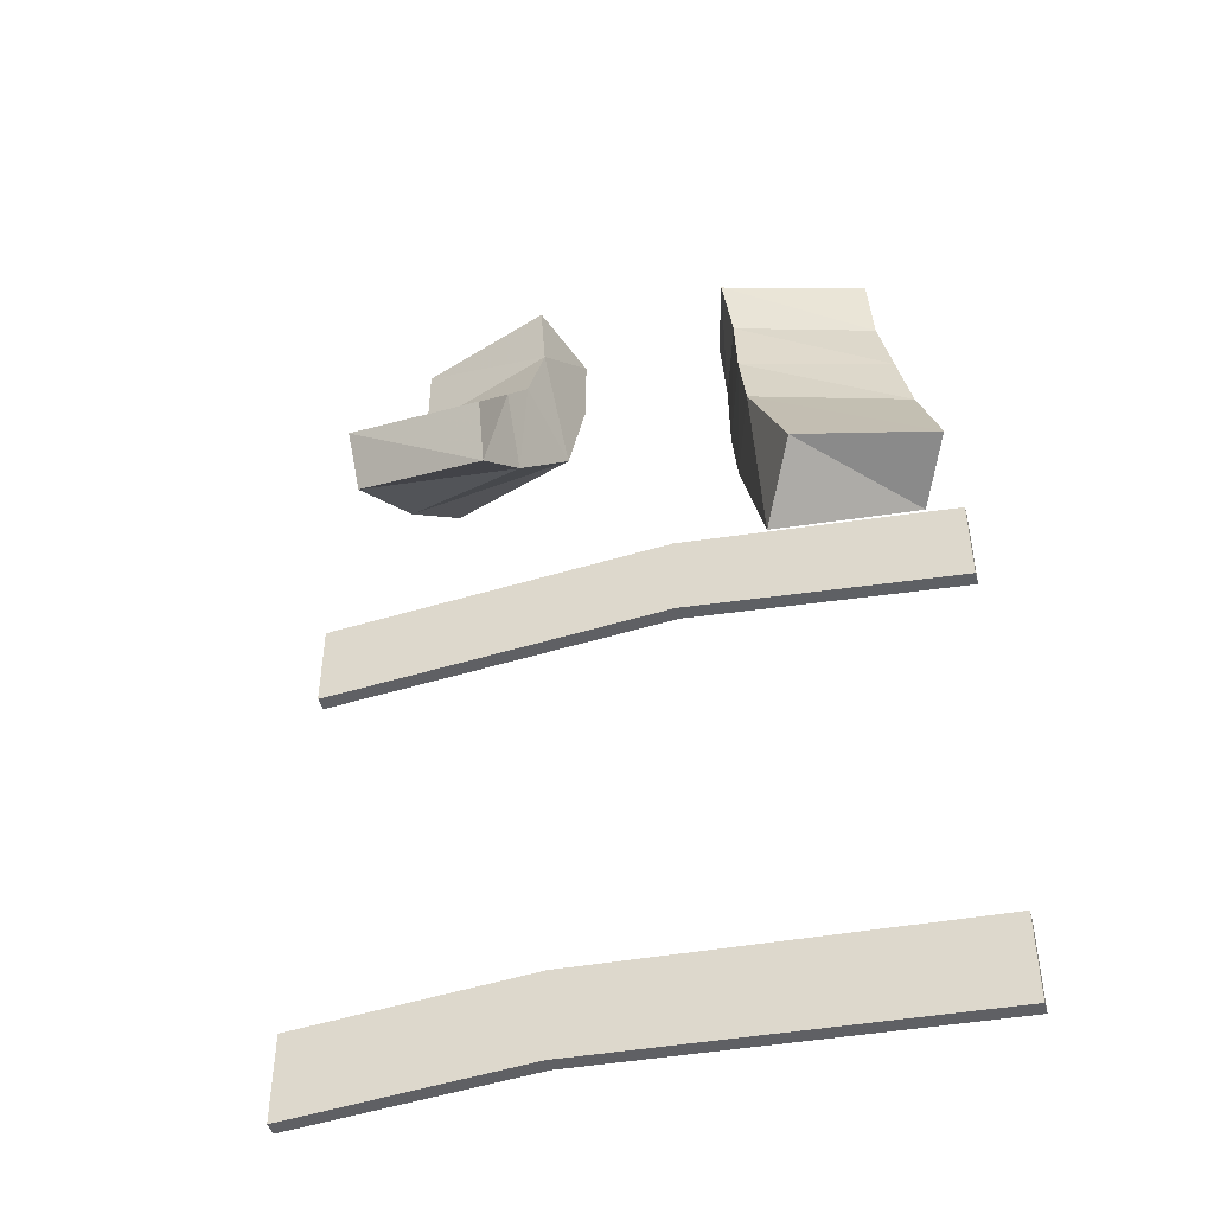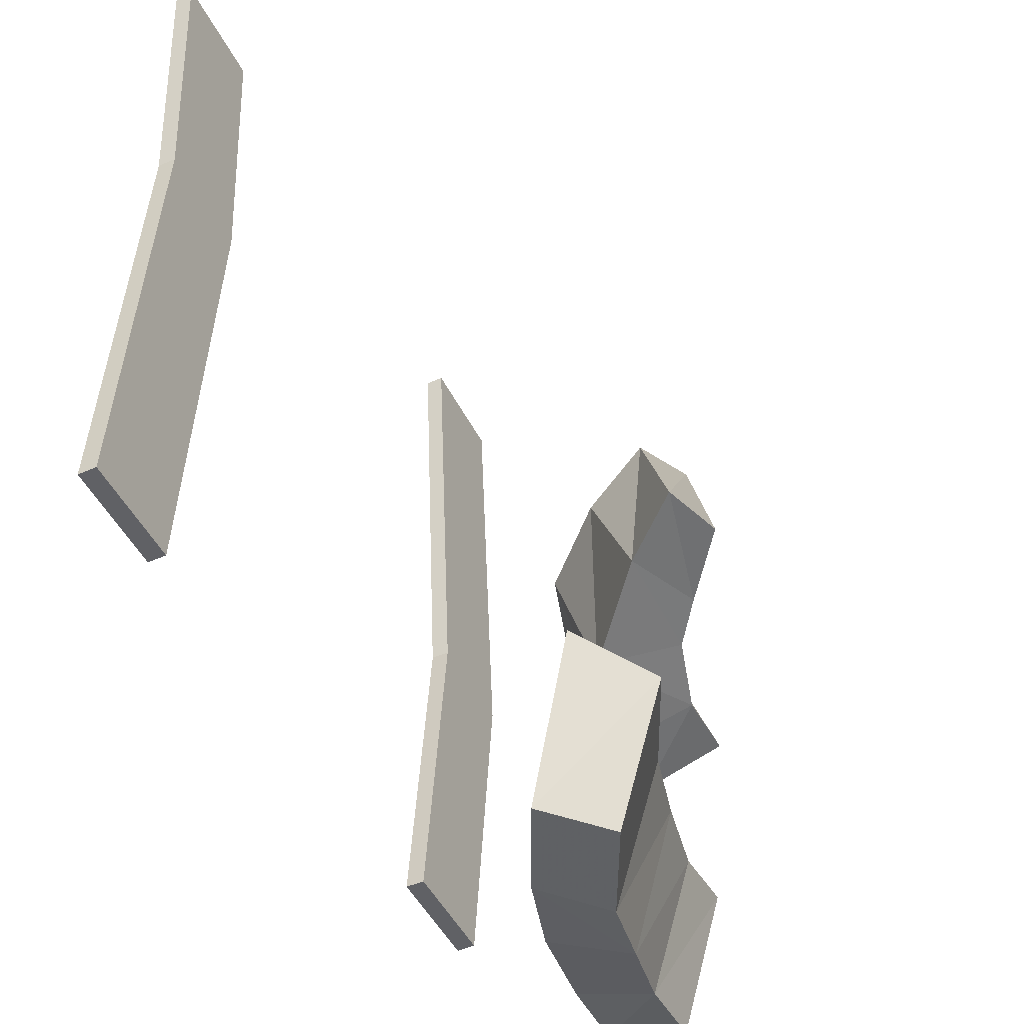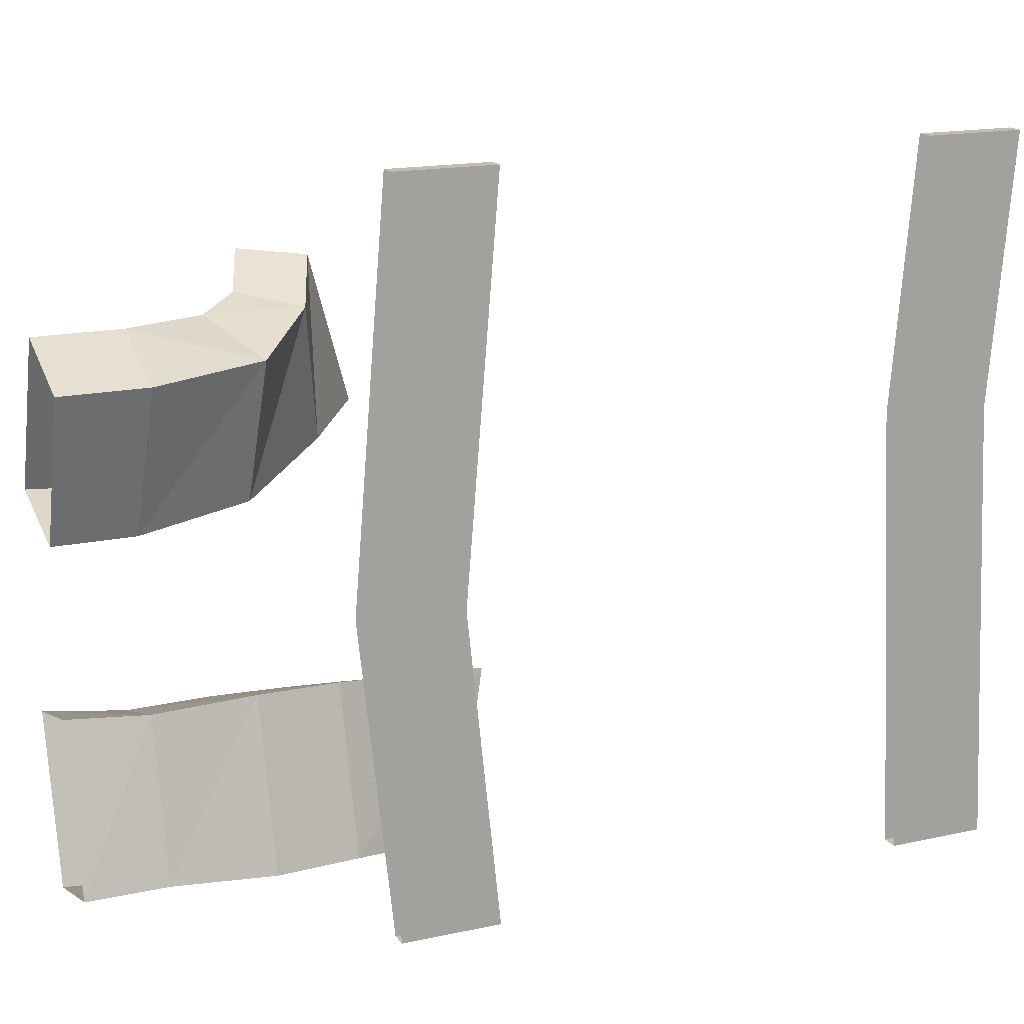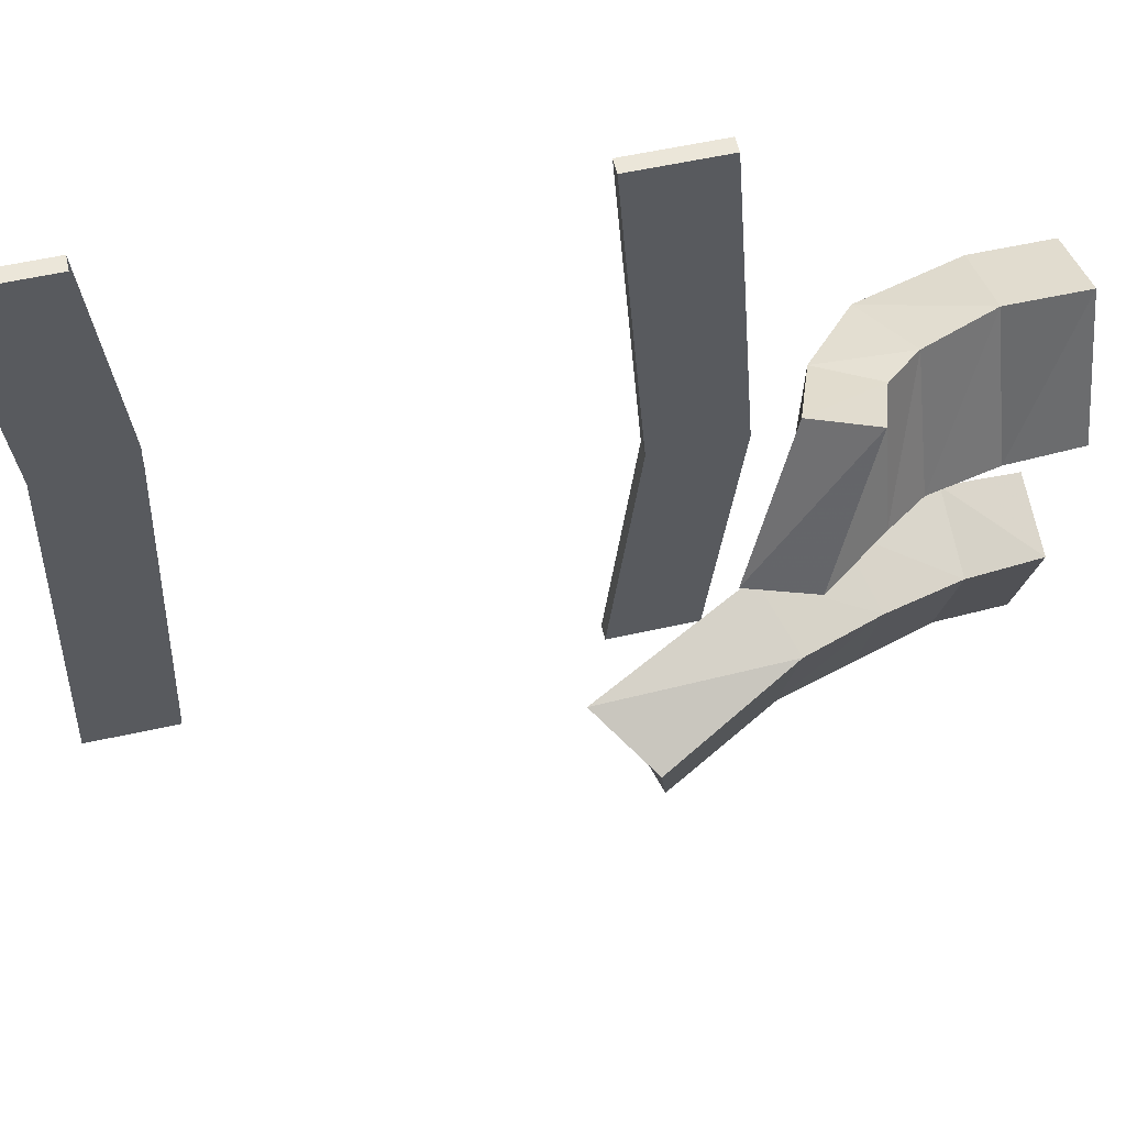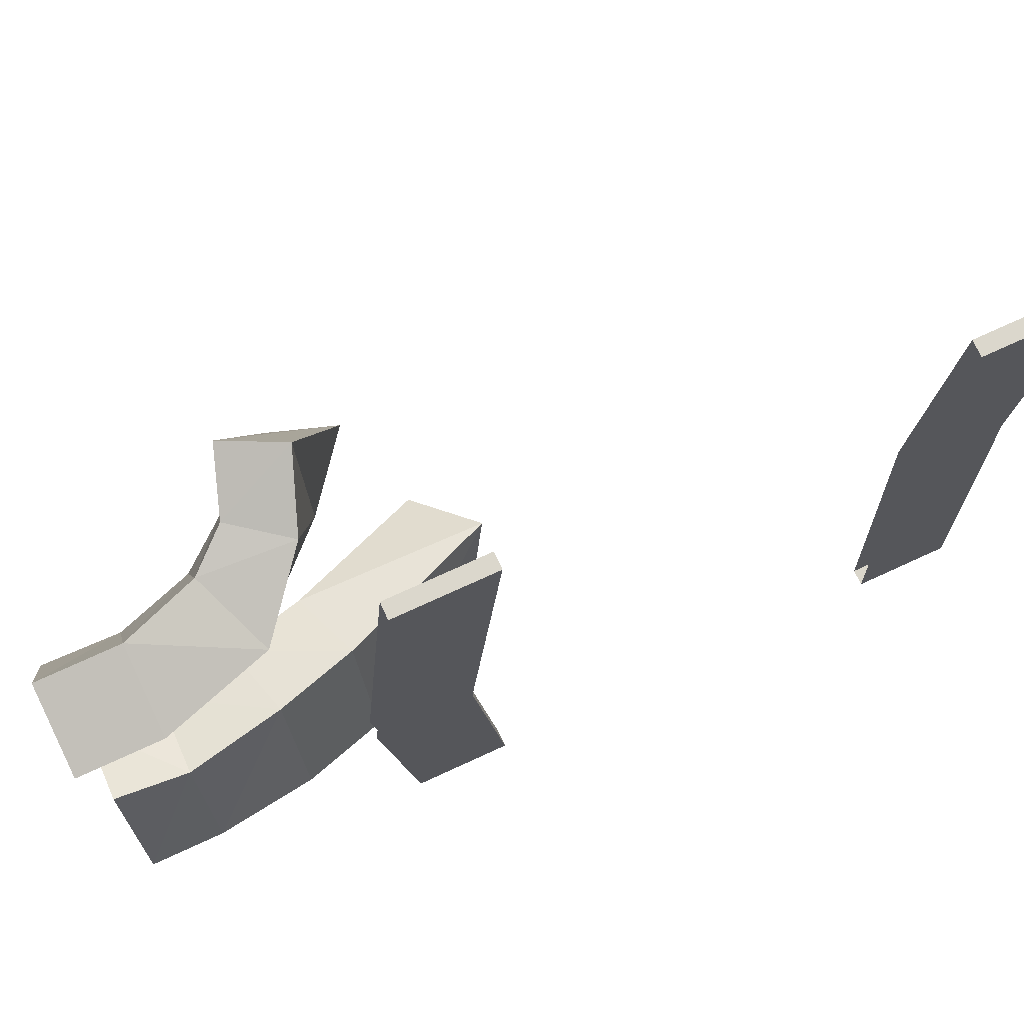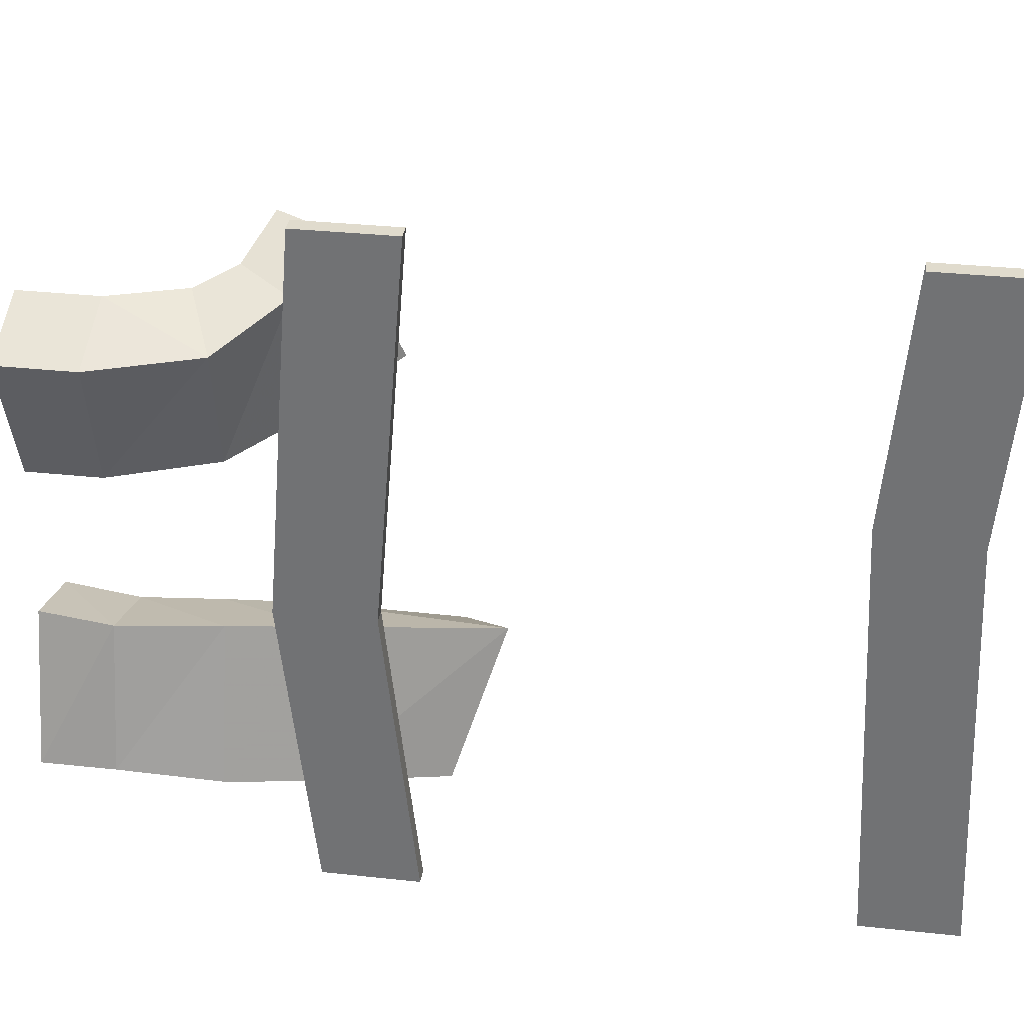
<metadata>
{"format":"obj","ext":"obj","renderer":"f3d","projection":"perspective","resolution":1024,"background":"white","views":[{"elev":-45.1,"azim":105.4,"up":"+Y"},{"elev":-48.6,"azim":26.0,"up":"+Z"},{"elev":16.9,"azim":-113.7,"up":"+Z"},{"elev":57.6,"azim":77.0,"up":"+Z"},{"elev":73.2,"azim":-114.7,"up":"+Z"},{"elev":33.2,"azim":-81.6,"up":"+Z"}]}
</metadata>
<code>
v -0.4766 -0.5469 -0.5
v -0.5 -0.5469 -0.5
v -0.5 -0.4062 -0.5
v -0.4766 -0.4062 -0.5
v -0.4766 -0.5 -0.05469
v -0.5 -0.5 -0.05469
v -0.5 -0.3594 -0.05469
v -0.5 -0.5469 0.5078
v -0.4766 -0.5469 0.5078
v -0.4766 -0.4062 0.5078
v -0.5 -0.4062 0.5078
v -0.4766 -0.3594 -0.05469
v -0.4766 -1.297 -0.5
v -0.5 -1.297 -0.5
v -0.5 -1.156 -0.5
v -0.4766 -1.156 -0.5
v -0.4766 -1.266 0.1328
v -0.5 -1.266 0.1328
v -0.5 -1.125 0.1328
v -0.5 -1.297 0.5078
v -0.4766 -1.297 0.5078
v -0.4766 -1.156 0.5078
v -0.5 -1.156 0.5078
v -0.4766 -1.125 0.1328
v -0.2188 -0.5234 -0.5
v -0.3047 -0.3438 -0.4609
v -0.2344 -0.3438 -0.2266
v -0.1406 -0.5547 -0.2969
v -0.3203 -0.5625 -0.4531
v -0.4062 -0.3828 -0.4141
v -0.3281 -0.2266 -0.4375
v -0.2656 -0.2266 -0.2109
v -0.3438 -0.3828 -0.1875
v -0.2344 -0.6328 -0.2422
v -0.4453 -0.2578 -0.3984
v -0.3516 -0.1094 -0.4141
v -0.2891 -0.1094 -0.2031
v -0.3828 -0.2578 -0.1719
v -0.4688 -0.1094 -0.375
v -0.4688 0 -0.375
v -0.3516 0 -0.4062
v -0.2891 0 -0.1875
v -0.4141 -0.1094 -0.1641
v -0.4062 0 -0.1562
v -0.1094 -0.3828 0.1406
v -0.1875 -0.2812 0.125
v -0.2578 -0.2812 0.3281
v -0.1719 -0.3125 0.3672
v -0.1406 -0.4766 0.1406
v -0.2344 -0.3984 0.1172
v -0.2344 -0.2188 0.1094
v -0.3047 -0.2266 0.3125
v -0.3125 -0.3594 0.3125
v -0.2109 -0.3984 0.3594
v -0.3516 -0.2656 0.07812
v -0.2656 -0.1094 0.09375
v -0.3438 -0.1172 0.3125
v -0.4141 -0.2734 0.2734
v -0.3906 -0.1094 0.0625
v -0.3906 0 0.0625
v -0.2656 0 0.1016
v -0.3438 0 0.3125
v -0.4609 -0.1172 0.2656
v -0.4609 0 0.2656
f 1 2 3
f 1 3 4
f 1 4 5
f 1 5 2
f 2 5 6
f 8 9 10
f 8 10 11
f 8 6 9
f 9 6 5
f 9 5 12
f 9 12 10
f 12 5 4
f 13 14 15
f 13 15 16
f 13 16 17
f 13 17 14
f 14 17 18
f 20 21 22
f 20 22 23
f 20 18 21
f 21 18 17
f 21 17 24
f 21 24 22
f 24 17 16
f 26 30 31
f 27 32 33
f 30 35 31
f 32 38 33
f 36 41 42
f 36 42 37
f 39 43 40
f 40 43 44
f 46 50 51
f 47 52 53
f 50 55 51
f 52 58 53
f 56 61 62
f 56 62 57
f 59 63 60
f 60 63 64
f 2 6 7
f 2 7 3
f 8 11 6
f 7 6 11
f 14 18 19
f 14 19 15
f 20 23 18
f 19 18 23
f 26 31 32
f 26 32 27
f 30 33 35
f 33 38 35
f 46 51 52
f 46 52 47
f 50 53 55
f 53 58 55
f 25 26 27
f 25 27 28
f 29 34 30
f 30 34 33
f 45 46 47
f 45 47 48
f 49 54 50
f 50 54 53
f 25 28 29
f 28 34 29
f 45 48 49
f 48 54 49
f 25 29 26
f 26 29 30
f 27 33 34
f 27 34 28
f 31 36 37
f 31 37 32
f 35 38 39
f 38 43 39
f 45 49 46
f 46 49 50
f 47 53 54
f 47 54 48
f 51 56 57
f 51 57 52
f 55 58 59
f 58 63 59
f 31 35 36
f 32 37 38
f 35 39 36
f 37 43 38
f 51 55 56
f 52 57 58
f 55 59 56
f 57 63 58
f 36 39 40
f 36 40 41
f 37 42 43
f 44 43 42
f 56 59 60
f 56 60 61
f 57 62 63
f 64 63 62

</code>
